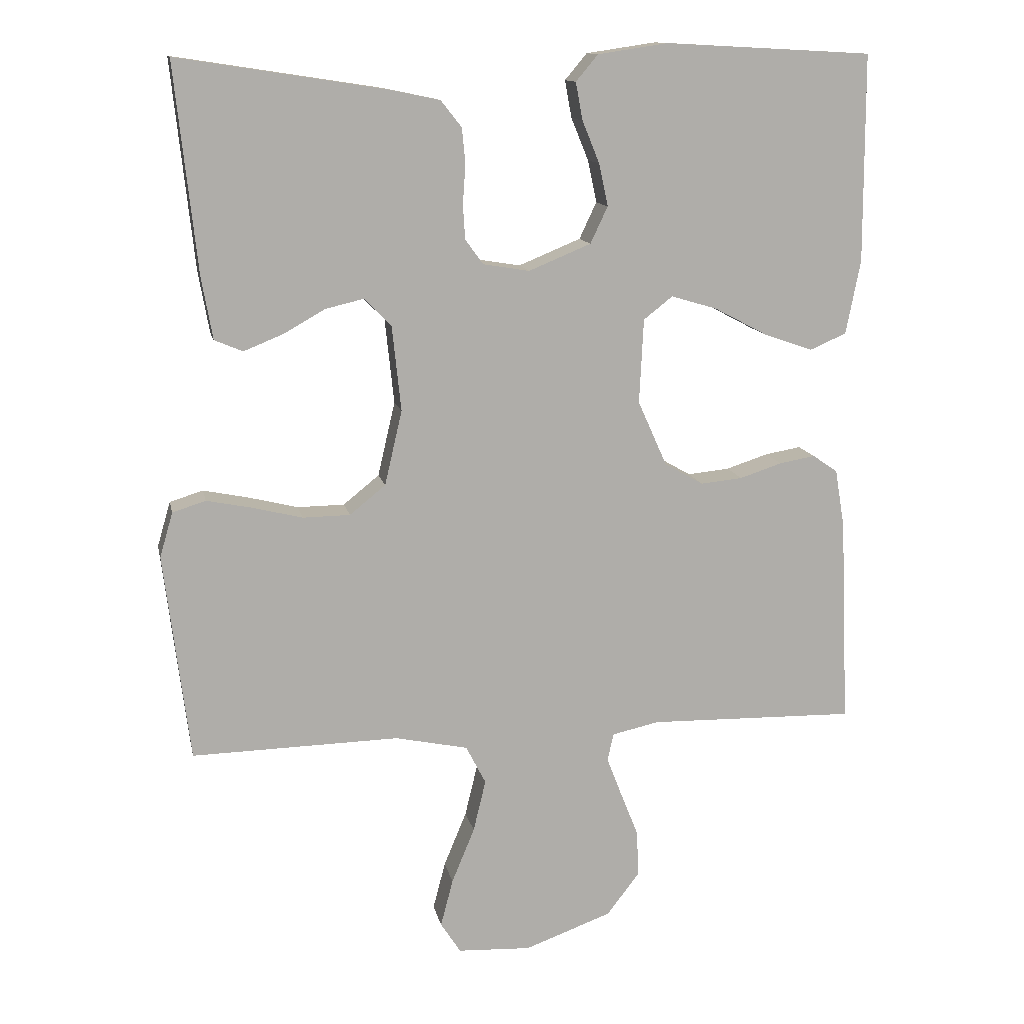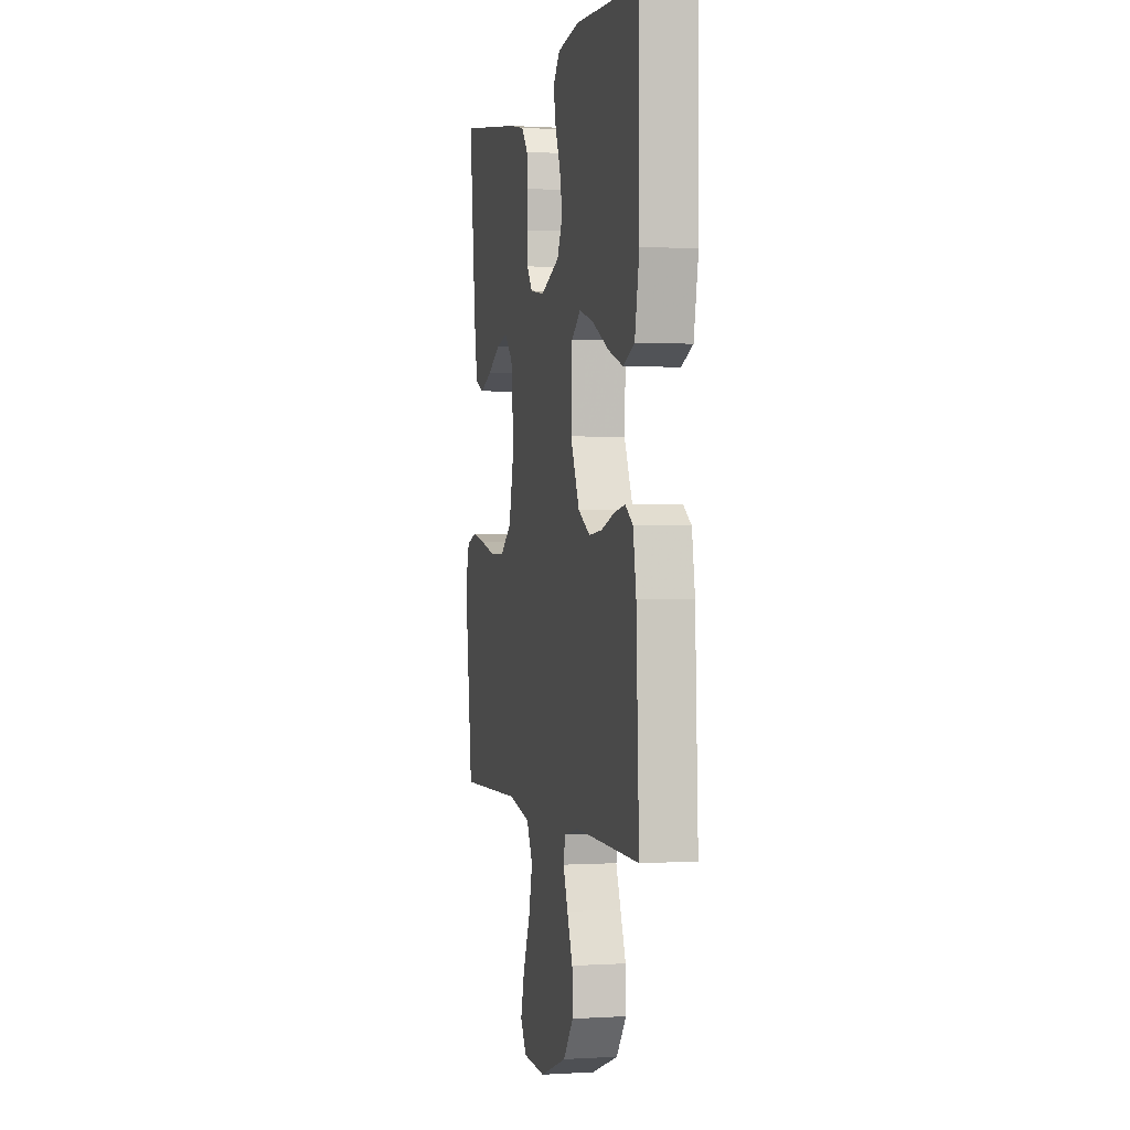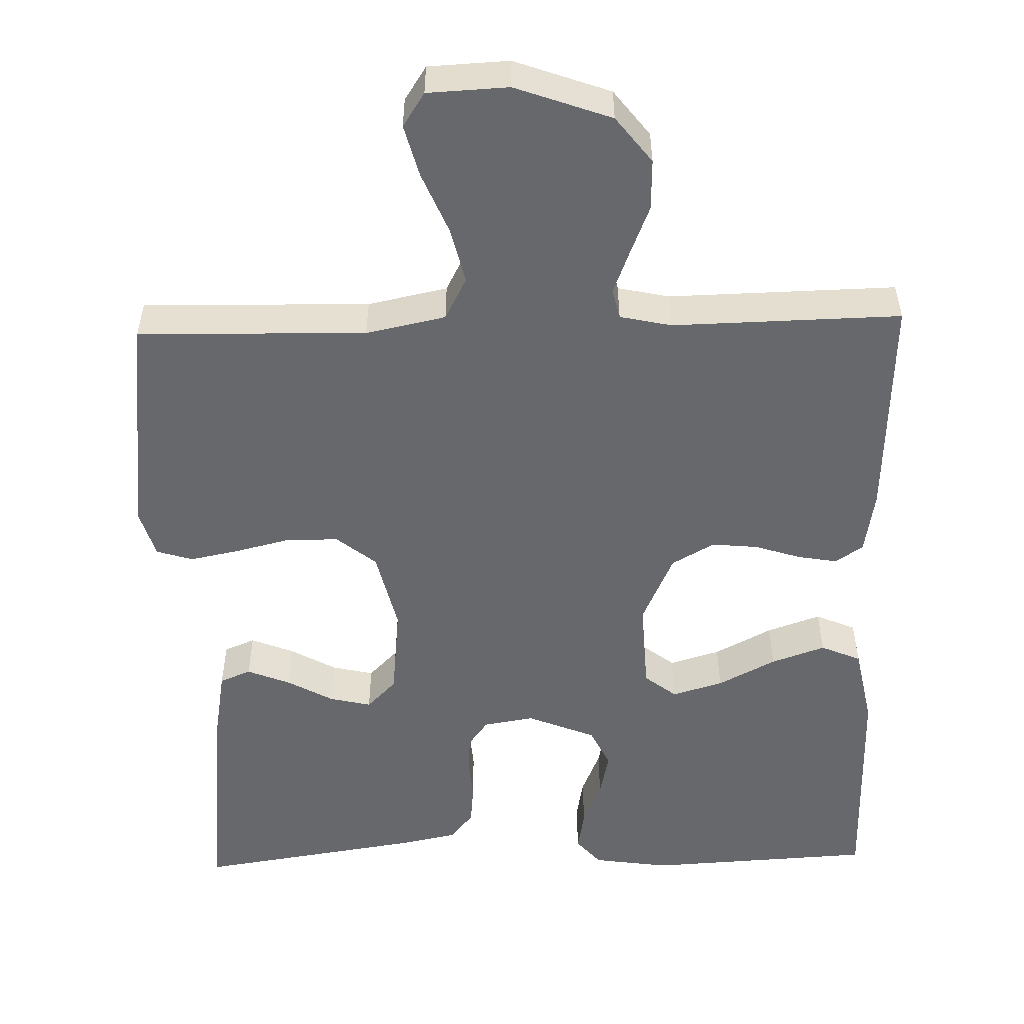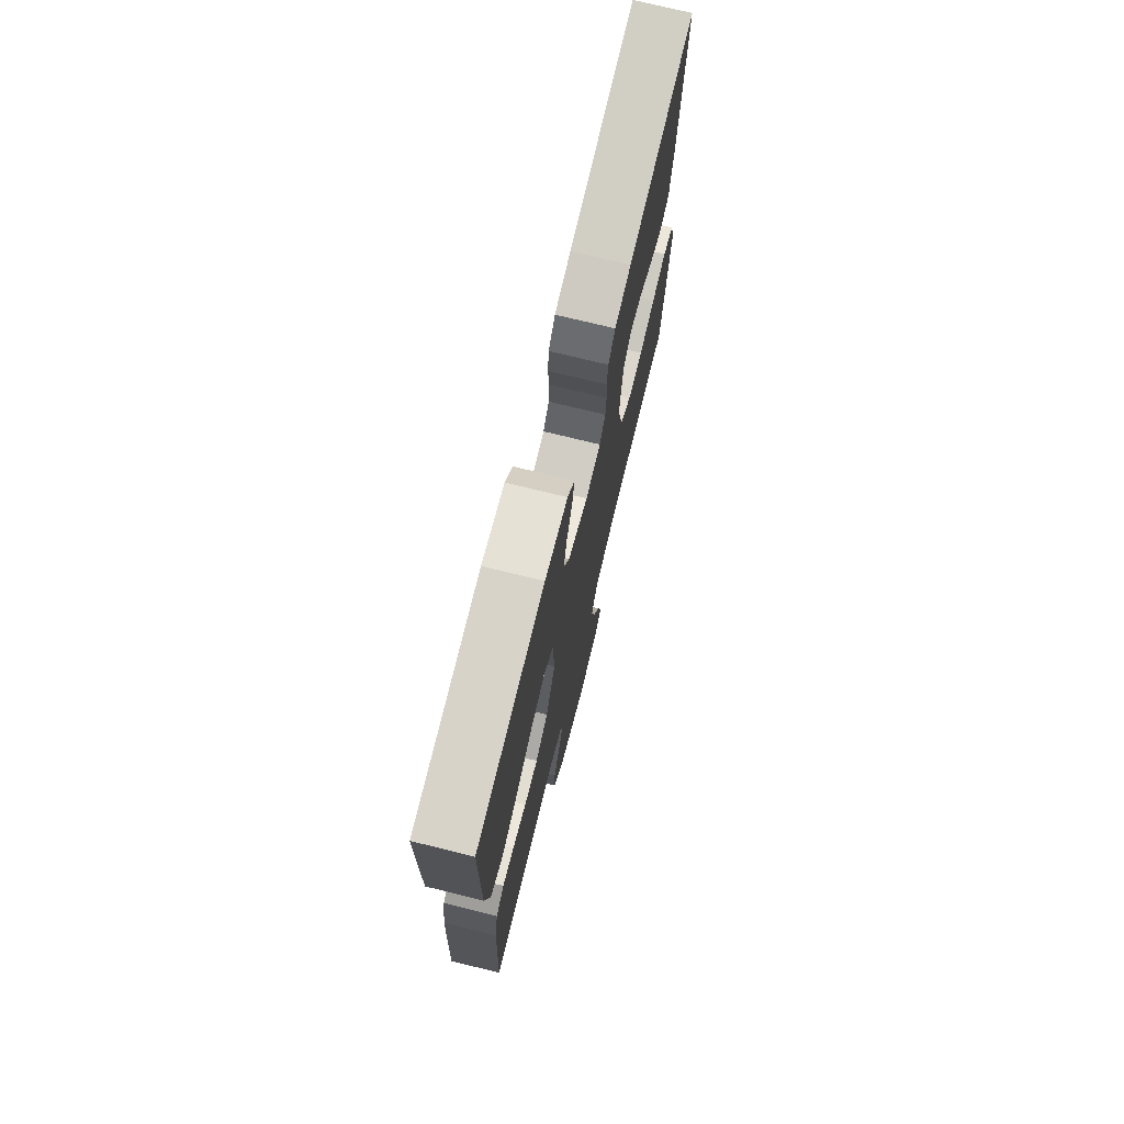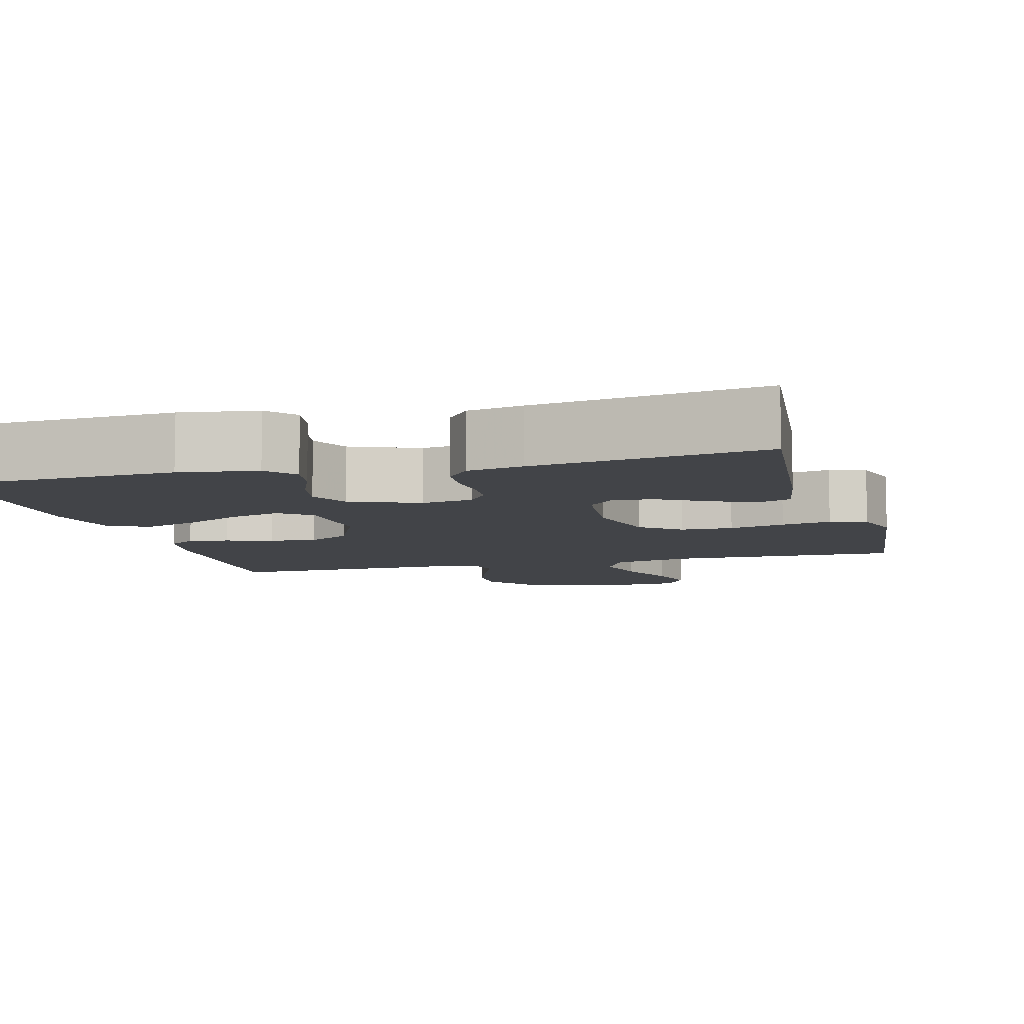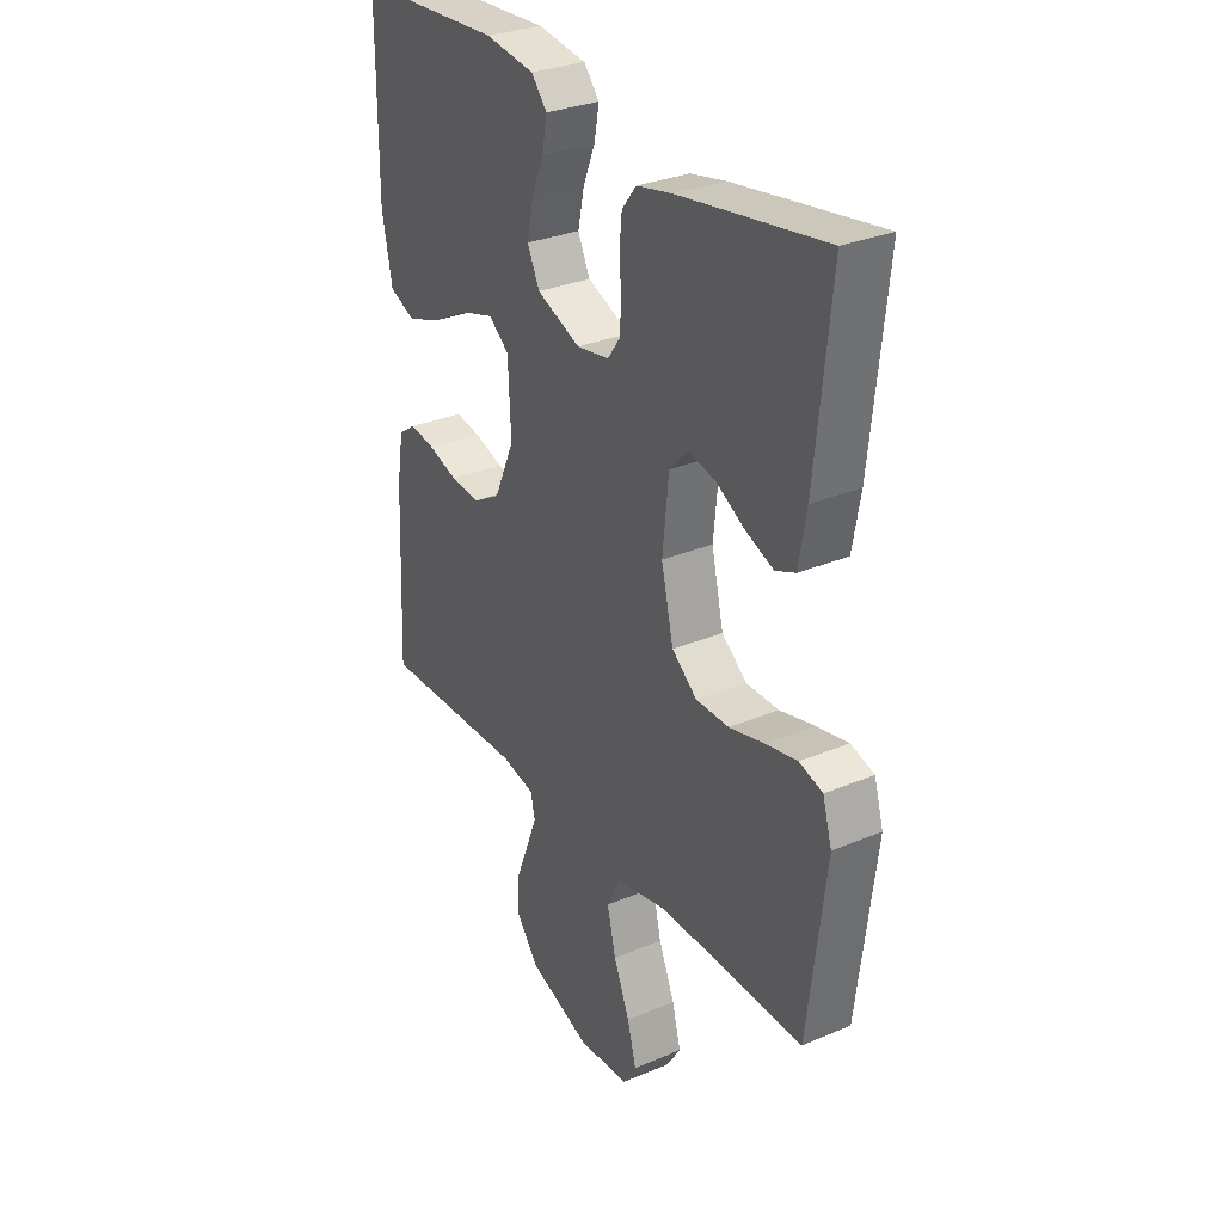
<metadata>
{"format":"obj","ext":"obj","renderer":"f3d","projection":"perspective","resolution":1024,"background":"white","views":[{"elev":12.8,"azim":168.6,"up":"+Z"},{"elev":0.4,"azim":-103.2,"up":"+Z"},{"elev":-52.3,"azim":-178.4,"up":"+Y"},{"elev":73.7,"azim":-76.2,"up":"+Z"},{"elev":-7.7,"azim":15.2,"up":"+Y"},{"elev":30.3,"azim":58.5,"up":"+Z"}]}
</metadata>
<code>
v -0.5 0.07 -0.5
v -0.487 0.07 -0.2
v -0.473 0.07 -0.116
v -0.437 0.07 -0.091
v -0.385 0.07 -0.1
v -0.324 0.07 -0.12
v -0.263 0.07 -0.126
v -0.207 0.07 -0.094
v -0.165 0.07 0
v -0.171 0.07 0.122
v -0.213 0.07 0.155
v -0.28 0.07 0.135
v -0.356 0.07 0.095
v -0.427 0.07 0.07
v -0.48 0.07 0.093
v -0.501 0.07 0.2
v -0.5 0.07 0.5
v -0.2 0.07 0.516
v -0.099 0.07 0.501
v -0.067 0.07 0.463
v -0.077 0.07 0.409
v -0.102 0.07 0.348
v -0.115 0.07 0.287
v -0.09 0.07 0.234
v 0 0.07 0.197
v 0.067 0.07 0.208
v 0.093 0.07 0.244
v 0.096 0.07 0.294
v 0.092 0.07 0.35
v 0.097 0.07 0.401
v 0.127 0.07 0.439
v 0.2 0.07 0.454
v 0.5 0.07 0.5
v 0.468 0.07 0.2
v 0.452 0.07 0.11
v 0.411 0.07 0.093
v 0.354 0.07 0.116
v 0.294 0.07 0.15
v 0.239 0.07 0.163
v 0.2 0.07 0.123
v 0.187 0.07 0
v 0.212 0.07 -0.108
v 0.264 0.07 -0.15
v 0.332 0.07 -0.151
v 0.405 0.07 -0.133
v 0.47 0.07 -0.12
v 0.518 0.07 -0.135
v 0.537 0.07 -0.2
v 0.5 0.07 -0.5
v 0.2 0.07 -0.493
v 0.095 0.07 -0.515
v 0.066 0.07 -0.571
v 0.084 0.07 -0.646
v 0.117 0.07 -0.726
v 0.135 0.07 -0.795
v 0.106 0.07 -0.84
v 0 0.07 -0.845
v -0.126 0.07 -0.799
v -0.173 0.07 -0.738
v -0.171 0.07 -0.671
v -0.145 0.07 -0.606
v -0.123 0.07 -0.549
v -0.132 0.07 -0.509
v -0.2 0.07 -0.494
v -0.5 0 -0.5
v -0.487 0 -0.2
v -0.473 0 -0.116
v -0.437 0 -0.091
v -0.385 0 -0.1
v -0.324 0 -0.12
v -0.263 0 -0.126
v -0.207 0 -0.094
v -0.165 0 0
v -0.171 0 0.122
v -0.213 0 0.155
v -0.28 0 0.135
v -0.356 0 0.095
v -0.427 0 0.07
v -0.48 0 0.093
v -0.501 0 0.2
v -0.5 0 0.5
v -0.2 0 0.516
v -0.099 0 0.501
v -0.067 0 0.463
v -0.077 0 0.409
v -0.102 0 0.348
v -0.115 0 0.287
v -0.09 0 0.234
v 0 0 0.197
v 0.067 0 0.208
v 0.093 0 0.244
v 0.096 0 0.294
v 0.092 0 0.35
v 0.097 0 0.401
v 0.127 0 0.439
v 0.2 0 0.454
v 0.5 0 0.5
v 0.468 0 0.2
v 0.452 0 0.11
v 0.411 0 0.093
v 0.354 0 0.116
v 0.294 0 0.15
v 0.239 0 0.163
v 0.2 0 0.123
v 0.187 0 0
v 0.212 0 -0.108
v 0.264 0 -0.15
v 0.332 0 -0.151
v 0.405 0 -0.133
v 0.47 0 -0.12
v 0.518 0 -0.135
v 0.537 0 -0.2
v 0.5 0 -0.5
v 0.2 0 -0.493
v 0.095 0 -0.515
v 0.066 0 -0.571
v 0.084 0 -0.646
v 0.117 0 -0.726
v 0.135 0 -0.795
v 0.106 0 -0.84
v 0 0 -0.845
v -0.126 0 -0.799
v -0.173 0 -0.738
v -0.171 0 -0.671
v -0.145 0 -0.606
v -0.123 0 -0.549
v -0.132 0 -0.509
v -0.2 0 -0.494
f 58 59 60 61
f 58 61 62
f 57 58 62
f 56 57 62 63
f 53 54 55 56
f 52 53 56 63
f 47 48 49 50
f 47 50 51
f 44 45 46 47
f 44 47 51
f 43 44 51
f 42 43 51 52
f 35 36 37 38
f 33 34 35 38
f 33 38 39
f 32 33 39 40
f 28 29 30 31
f 27 28 31 32
f 19 20 21 22
f 19 22 23
f 18 19 23
f 17 18 23
f 16 17 23 24
f 12 13 14 15
f 11 12 15 16
f 3 4 5 6
f 3 6 7
f 64 1 2 3
f 63 64 3 7
f 41 42 52 63
f 27 32 40 41
f 26 27 41 63
f 25 26 63
f 11 16 24 25
f 10 11 25
f 9 10 25 63
f 8 9 63
f 7 8 63
f 125 124 123 122
f 126 125 122
f 126 122 121
f 127 126 121 120
f 120 119 118 117
f 127 120 117 116
f 114 113 112 111
f 115 114 111
f 111 110 109 108
f 115 111 108
f 115 108 107
f 116 115 107 106
f 102 101 100 99
f 102 99 98 97
f 103 102 97
f 104 103 97 96
f 95 94 93 92
f 96 95 92 91
f 86 85 84 83
f 87 86 83
f 87 83 82
f 87 82 81
f 88 87 81 80
f 79 78 77 76
f 80 79 76 75
f 70 69 68 67
f 71 70 67
f 67 66 65 128
f 71 67 128 127
f 127 116 106 105
f 105 104 96 91
f 127 105 91 90
f 127 90 89
f 89 88 80 75
f 89 75 74
f 127 89 74 73
f 127 73 72
f 127 72 71
f 1 65 66 2
f 2 66 67 3
f 3 67 68 4
f 4 68 69 5
f 5 69 70 6
f 6 70 71 7
f 7 71 72 8
f 8 72 73 9
f 9 73 74 10
f 10 74 75 11
f 11 75 76 12
f 12 76 77 13
f 13 77 78 14
f 14 78 79 15
f 15 79 80 16
f 16 80 81 17
f 17 81 82 18
f 18 82 83 19
f 19 83 84 20
f 20 84 85 21
f 21 85 86 22
f 22 86 87 23
f 23 87 88 24
f 24 88 89 25
f 25 89 90 26
f 26 90 91 27
f 27 91 92 28
f 28 92 93 29
f 29 93 94 30
f 30 94 95 31
f 31 95 96 32
f 32 96 97 33
f 33 97 98 34
f 34 98 99 35
f 35 99 100 36
f 36 100 101 37
f 37 101 102 38
f 38 102 103 39
f 39 103 104 40
f 40 104 105 41
f 41 105 106 42
f 42 106 107 43
f 43 107 108 44
f 44 108 109 45
f 45 109 110 46
f 46 110 111 47
f 47 111 112 48
f 48 112 113 49
f 49 113 114 50
f 50 114 115 51
f 51 115 116 52
f 52 116 117 53
f 53 117 118 54
f 54 118 119 55
f 55 119 120 56
f 56 120 121 57
f 57 121 122 58
f 58 122 123 59
f 59 123 124 60
f 60 124 125 61
f 61 125 126 62
f 62 126 127 63
f 63 127 128 64
f 64 128 65 1

</code>
